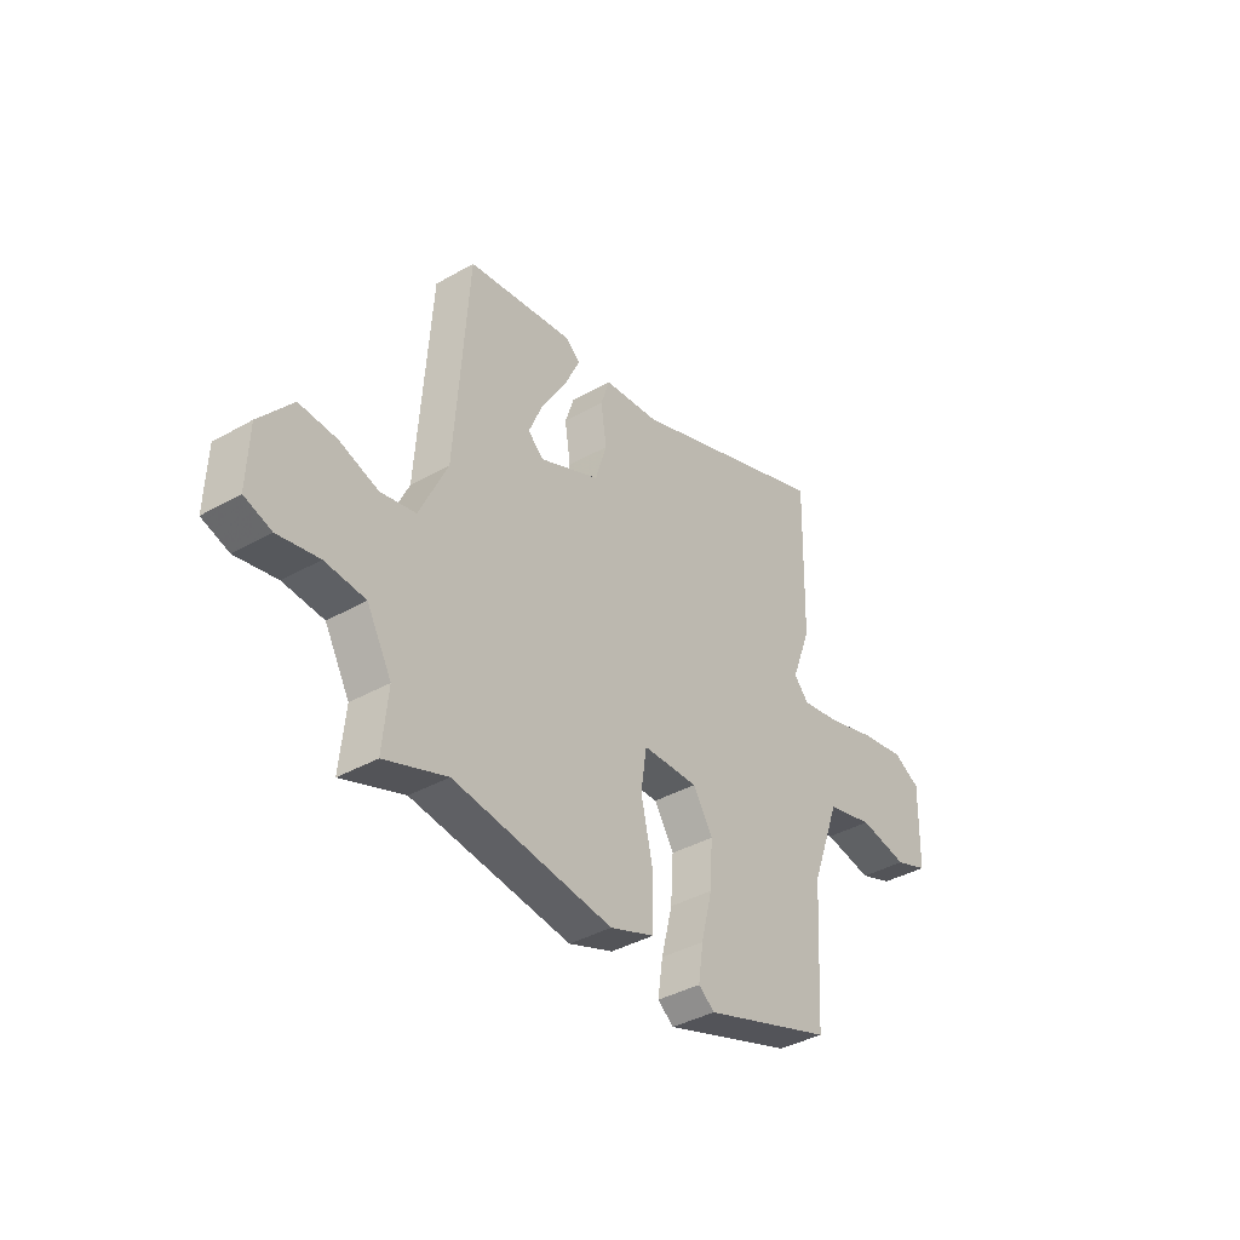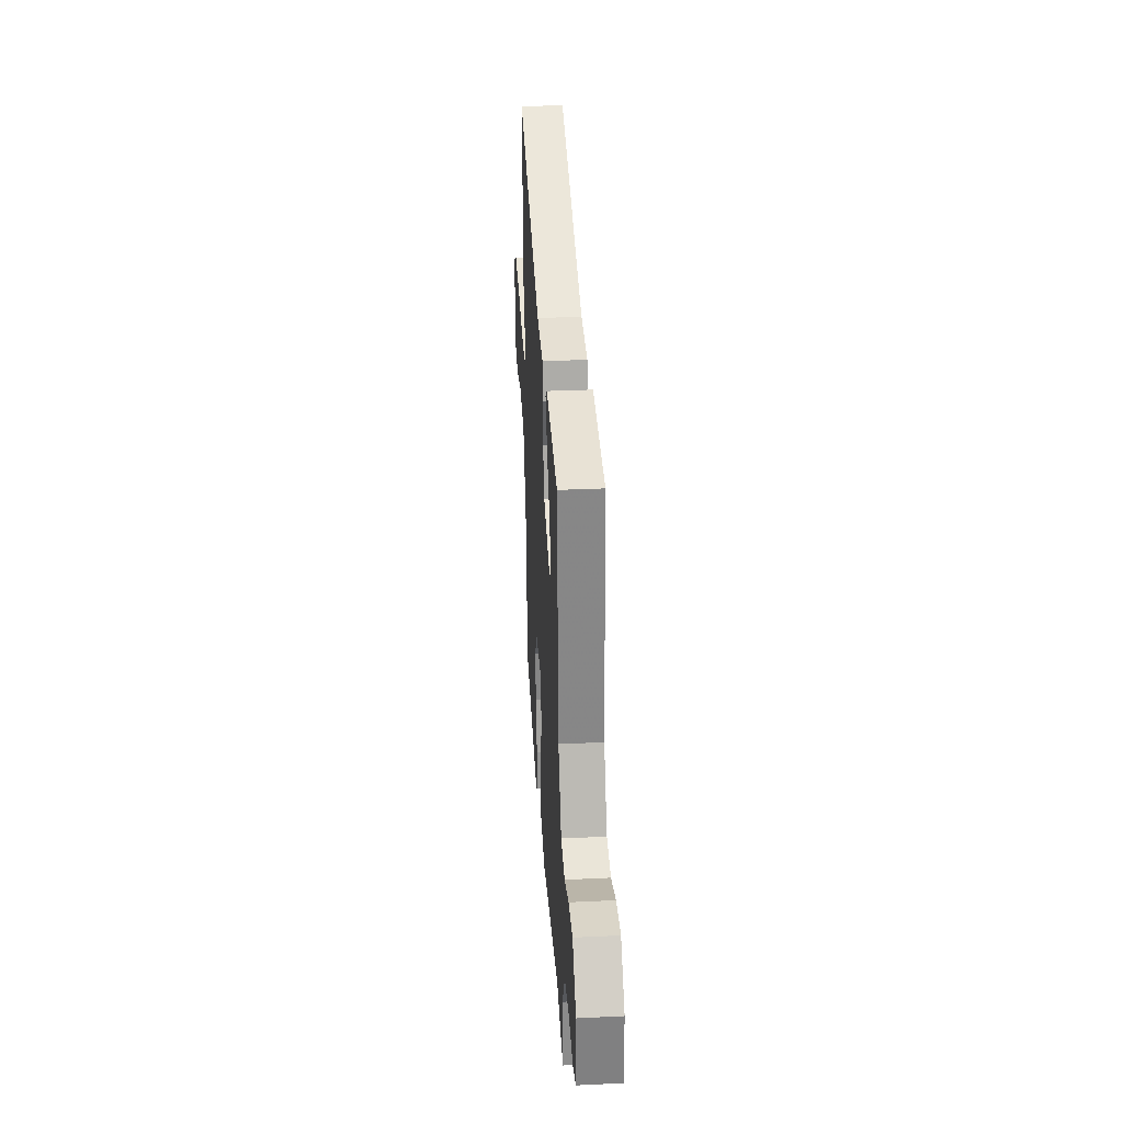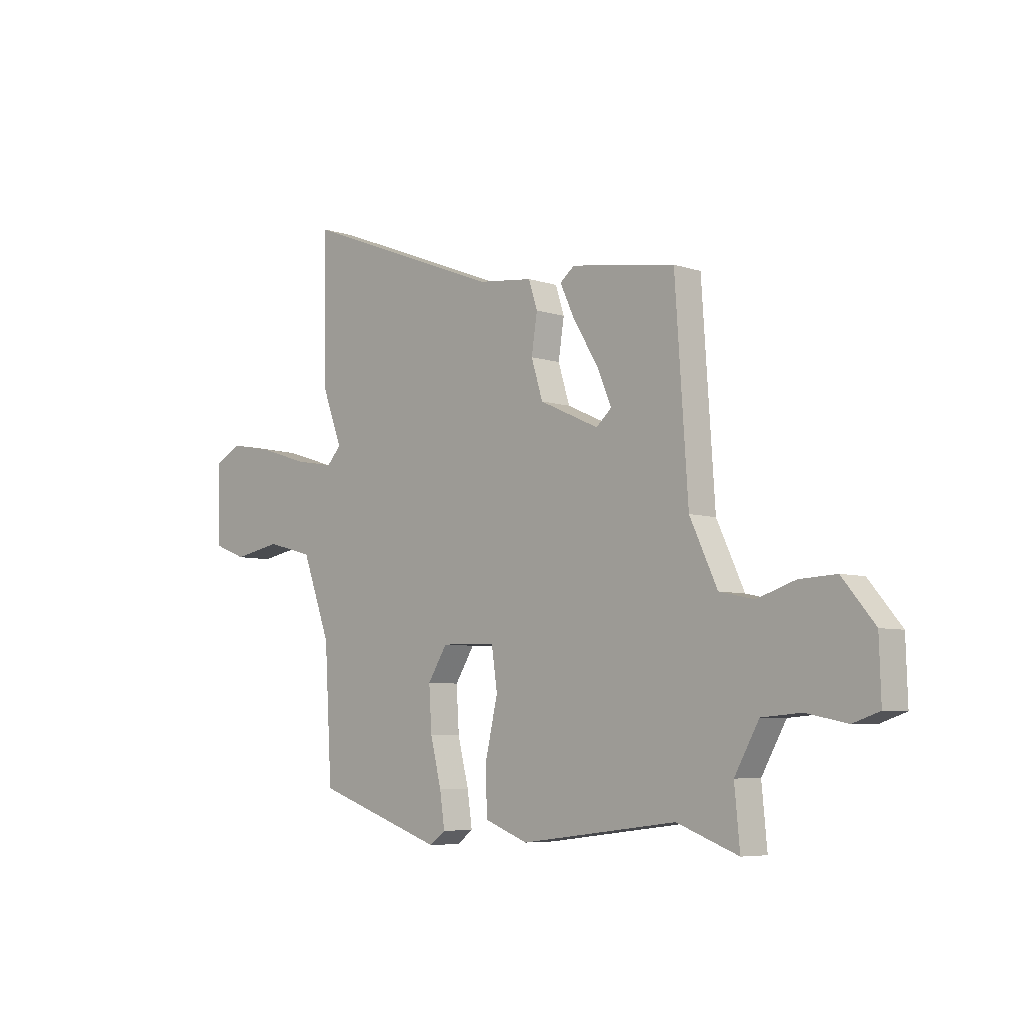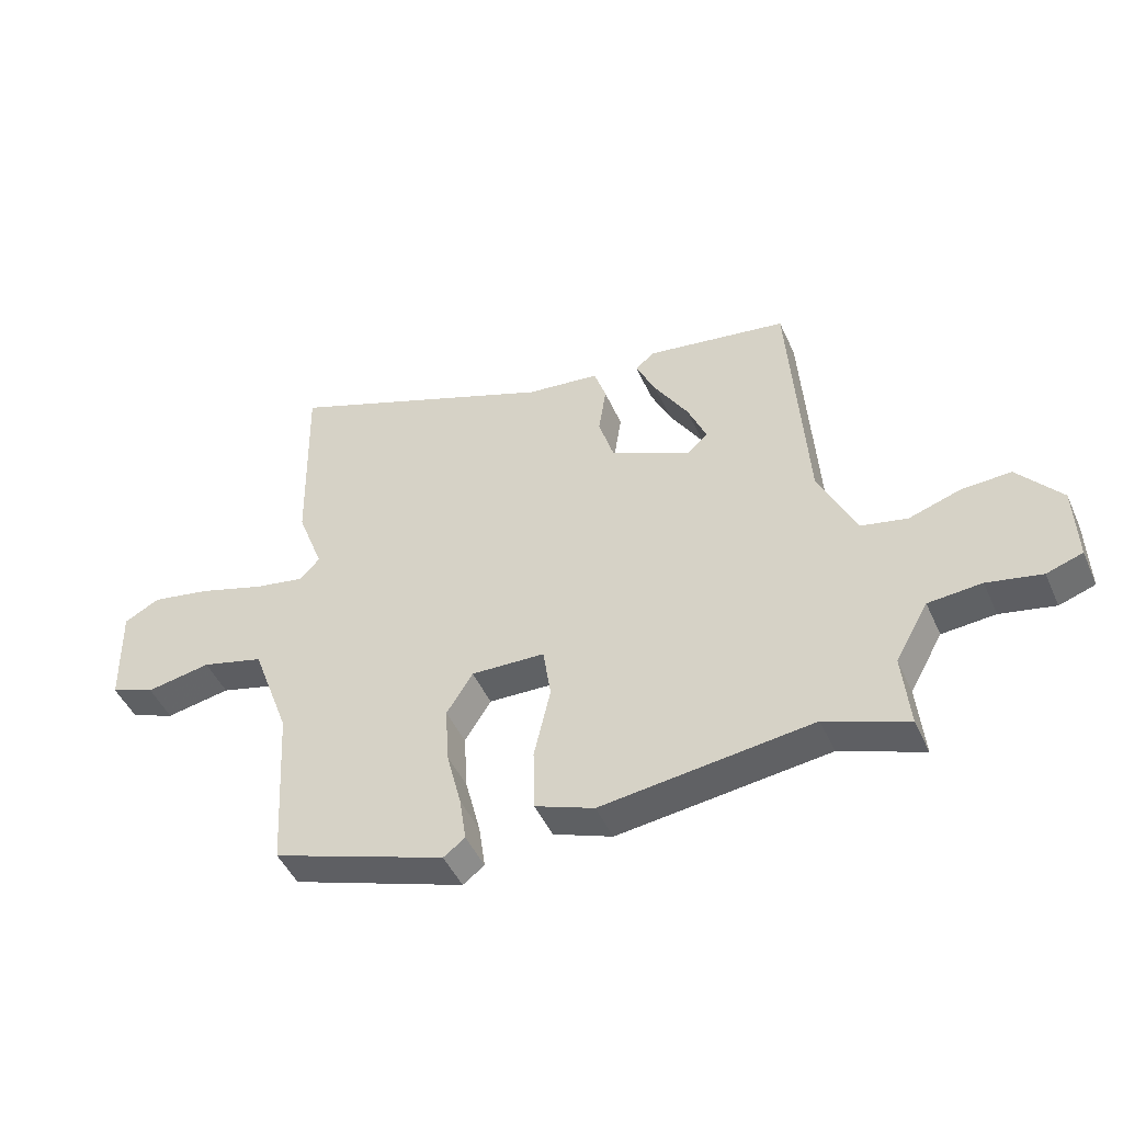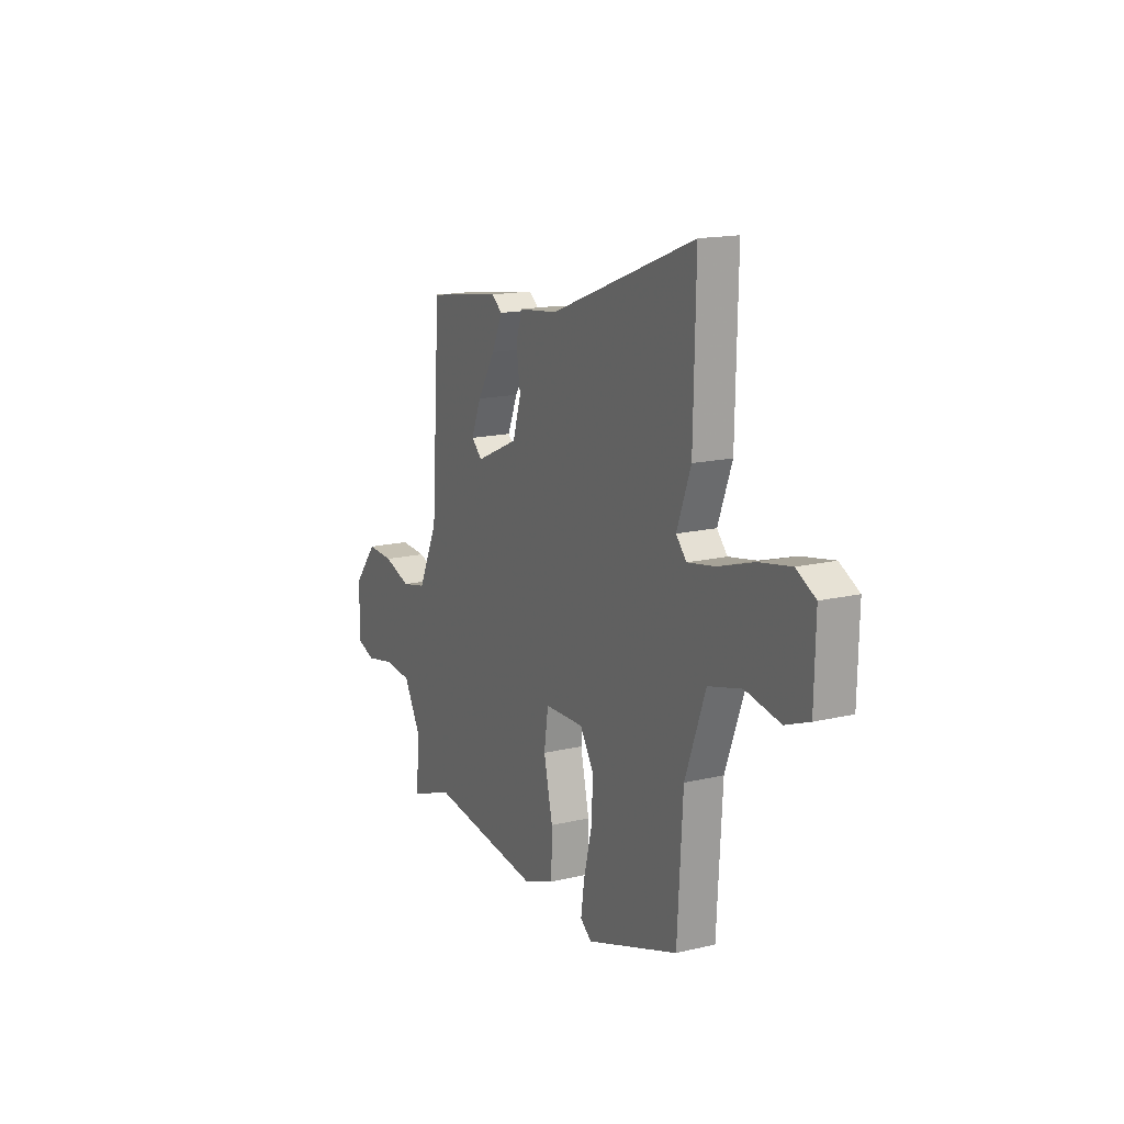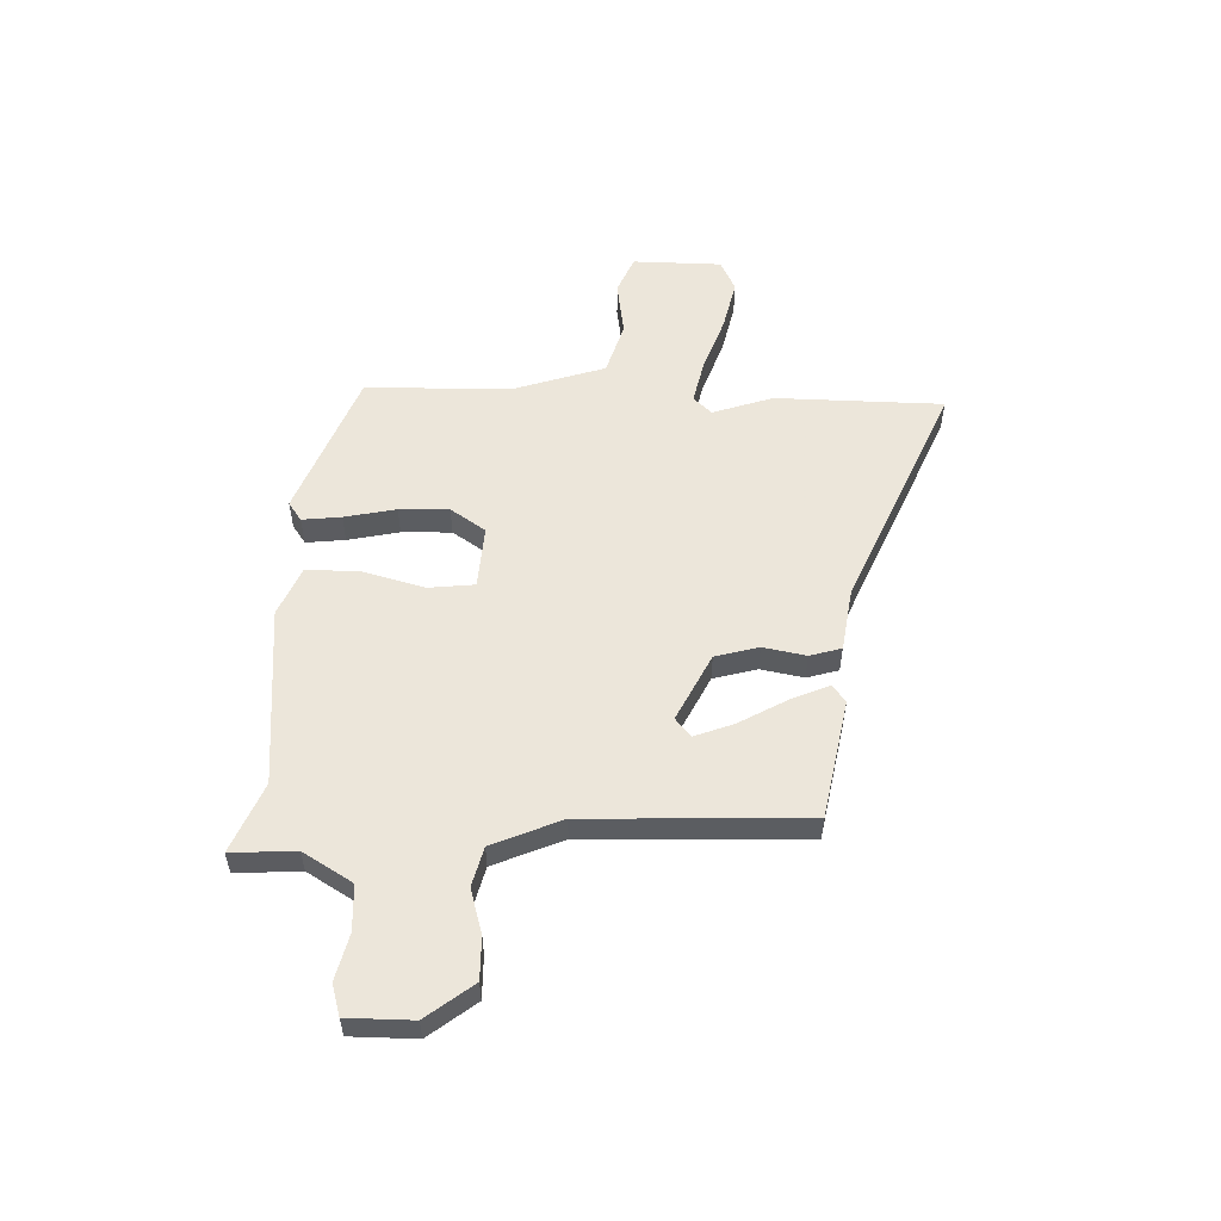
<metadata>
{"format":"obj","ext":"obj","renderer":"f3d","projection":"perspective","resolution":1024,"background":"white","views":[{"elev":-39.0,"azim":-54.5,"up":"+Z"},{"elev":31.9,"azim":-93.8,"up":"+Z"},{"elev":-6.2,"azim":-134.6,"up":"+Z"},{"elev":-47.0,"azim":-156.6,"up":"+Z"},{"elev":15.9,"azim":63.6,"up":"+Z"},{"elev":54.6,"azim":-86.2,"up":"+Y"}]}
</metadata>
<code>
v 0.504 0.07 0.693
v 0.497 0.07 0.364
v 0.453 0.07 0.247
v 0.486 0.07 0.211
v 0.573 0.07 0.227
v 0.684 0.07 0.262
v 0.785 0.07 0.281
v 0.845 0.07 0.249
v 0.841 0.07 0.075
v 0.766 0.07 0.046
v 0.657 0.07 0.066
v 0.552 0.07 0.038
v 0.488 0.07 -0.136
v 0.471 0.07 -0.425
v 0.18 0.07 -0.526
v 0.144 0.07 -0.499
v 0.155 0.07 -0.423
v 0.18 0.07 -0.323
v 0.186 0.07 -0.226
v 0.142 0.07 -0.156
v 0.018 0.07 -0.16
v 0.005 0.07 -0.249
v 0.033 0.07 -0.371
v 0.031 0.07 -0.476
v -0.068 0.07 -0.514
v -0.421 0.07 -0.47
v -0.559 0.07 -0.522
v -0.547 0.07 -0.397
v -0.602 0.07 -0.299
v -0.691 0.07 -0.292
v -0.782 0.07 -0.311
v -0.842 0.07 -0.291
v -0.838 0.07 -0.164
v -0.765 0.07 -0.076
v -0.682 0.07 -0.08
v -0.596 0.07 -0.108
v -0.518 0.07 -0.091
v -0.456 0.07 0.042
v -0.427 0.07 0.472
v -0.191 0.07 0.508
v -0.158 0.07 0.482
v -0.192 0.07 0.409
v -0.248 0.07 0.318
v -0.28 0.07 0.242
v -0.245 0.07 0.211
v -0.111 0.07 0.272
v -0.085 0.07 0.356
v -0.098 0.07 0.44
v -0.078 0.07 0.501
v 0.045 0.07 0.515
v 0.504 0 0.693
v 0.497 0 0.364
v 0.453 0 0.247
v 0.486 0 0.211
v 0.573 0 0.227
v 0.684 0 0.262
v 0.785 0 0.281
v 0.845 0 0.249
v 0.841 0 0.075
v 0.766 0 0.046
v 0.657 0 0.066
v 0.552 0 0.038
v 0.488 0 -0.136
v 0.471 0 -0.425
v 0.18 0 -0.526
v 0.144 0 -0.499
v 0.155 0 -0.423
v 0.18 0 -0.323
v 0.186 0 -0.226
v 0.142 0 -0.156
v 0.018 0 -0.16
v 0.005 0 -0.249
v 0.033 0 -0.371
v 0.031 0 -0.476
v -0.068 0 -0.514
v -0.421 0 -0.47
v -0.559 0 -0.522
v -0.547 0 -0.397
v -0.602 0 -0.299
v -0.691 0 -0.292
v -0.782 0 -0.311
v -0.842 0 -0.291
v -0.838 0 -0.164
v -0.765 0 -0.076
v -0.682 0 -0.08
v -0.596 0 -0.108
v -0.518 0 -0.091
v -0.456 0 0.042
v -0.427 0 0.472
v -0.191 0 0.508
v -0.158 0 0.482
v -0.192 0 0.409
v -0.248 0 0.318
v -0.28 0 0.242
v -0.245 0 0.211
v -0.111 0 0.272
v -0.085 0 0.356
v -0.098 0 0.44
v -0.078 0 0.501
v 0.045 0 0.515
f 47 48 49 50
f 46 47 50 1
f 40 41 42 43
f 38 39 40 43
f 37 38 43 44
f 33 34 35 36
f 33 36 37
f 30 31 32 33
f 29 30 33 37
f 28 29 37 44
f 26 27 28 44
f 22 23 24 25
f 21 22 25 26
f 15 16 17 18
f 13 14 15 18
f 12 13 18 19
f 8 9 10 11
f 8 11 12
f 5 6 7 8
f 4 5 8 12
f 3 4 12 19
f 46 1 2 3
f 45 46 3
f 21 26 44 45
f 20 21 45 3
f 3 19 20
f 100 99 98 97
f 51 100 97 96
f 93 92 91 90
f 93 90 89 88
f 94 93 88 87
f 86 85 84 83
f 87 86 83
f 83 82 81 80
f 87 83 80 79
f 94 87 79 78
f 94 78 77 76
f 75 74 73 72
f 76 75 72 71
f 68 67 66 65
f 68 65 64 63
f 69 68 63 62
f 61 60 59 58
f 62 61 58
f 58 57 56 55
f 62 58 55 54
f 69 62 54 53
f 53 52 51 96
f 53 96 95
f 95 94 76 71
f 53 95 71 70
f 70 69 53
f 1 51 52 2
f 2 52 53 3
f 3 53 54 4
f 4 54 55 5
f 5 55 56 6
f 6 56 57 7
f 7 57 58 8
f 8 58 59 9
f 9 59 60 10
f 10 60 61 11
f 11 61 62 12
f 12 62 63 13
f 13 63 64 14
f 14 64 65 15
f 15 65 66 16
f 16 66 67 17
f 17 67 68 18
f 18 68 69 19
f 19 69 70 20
f 20 70 71 21
f 21 71 72 22
f 22 72 73 23
f 23 73 74 24
f 24 74 75 25
f 25 75 76 26
f 26 76 77 27
f 27 77 78 28
f 28 78 79 29
f 29 79 80 30
f 30 80 81 31
f 31 81 82 32
f 32 82 83 33
f 33 83 84 34
f 34 84 85 35
f 35 85 86 36
f 36 86 87 37
f 37 87 88 38
f 38 88 89 39
f 39 89 90 40
f 40 90 91 41
f 41 91 92 42
f 42 92 93 43
f 43 93 94 44
f 44 94 95 45
f 45 95 96 46
f 46 96 97 47
f 47 97 98 48
f 48 98 99 49
f 49 99 100 50
f 50 100 51 1

</code>
